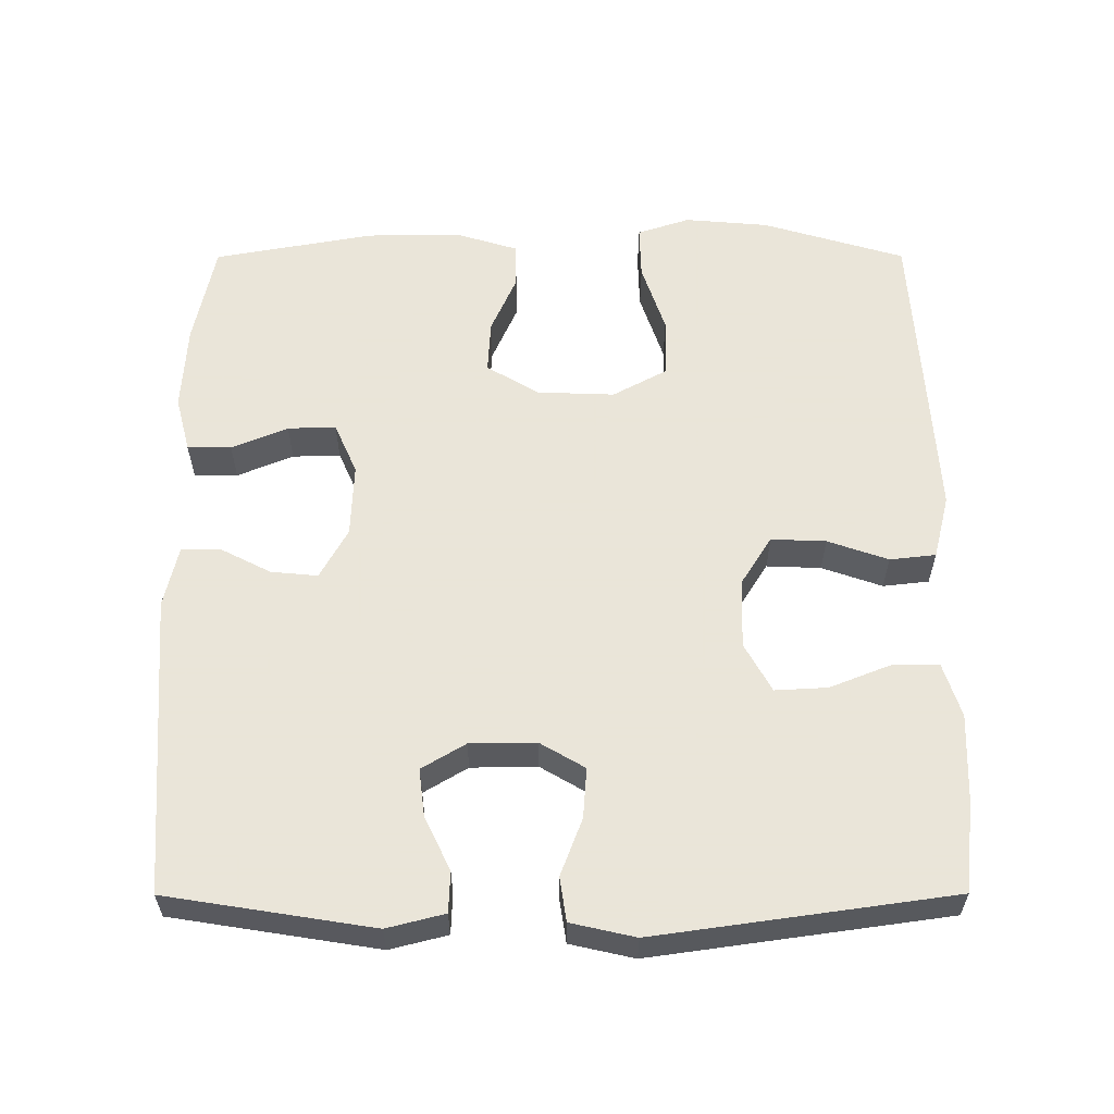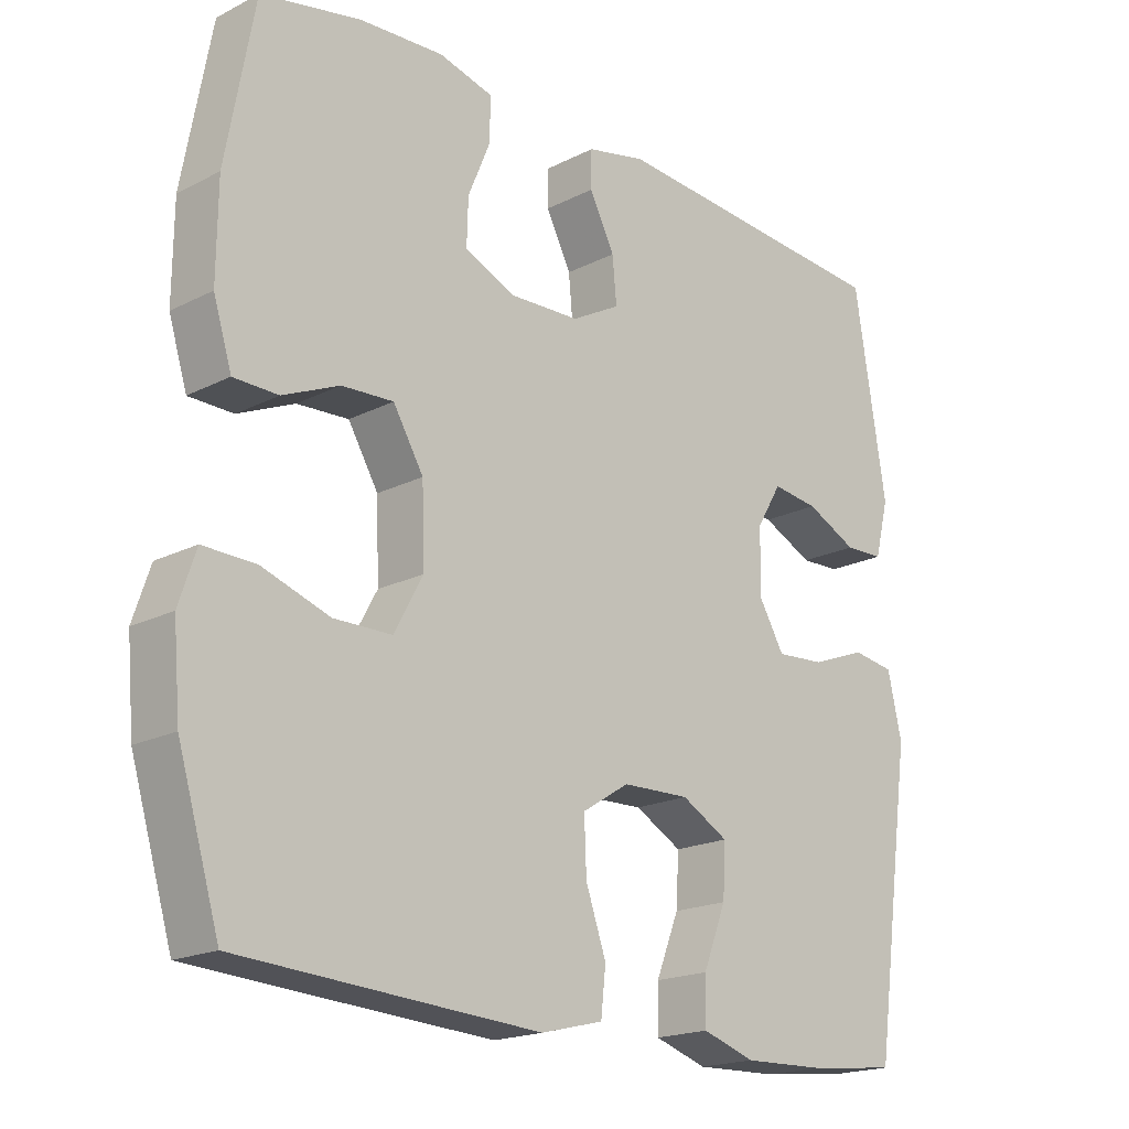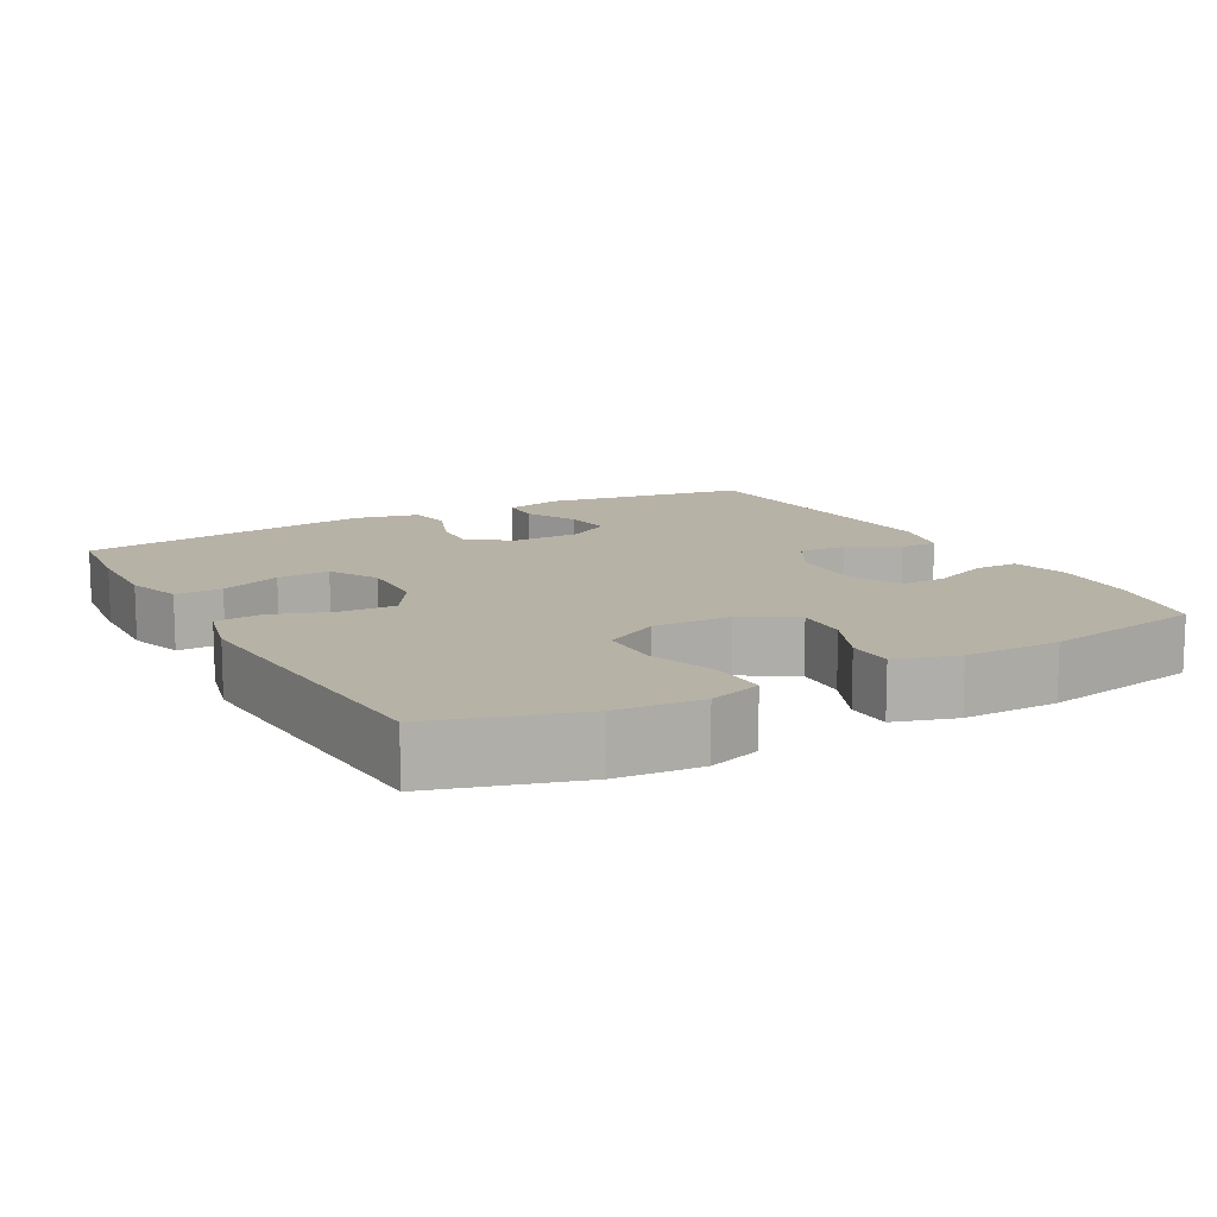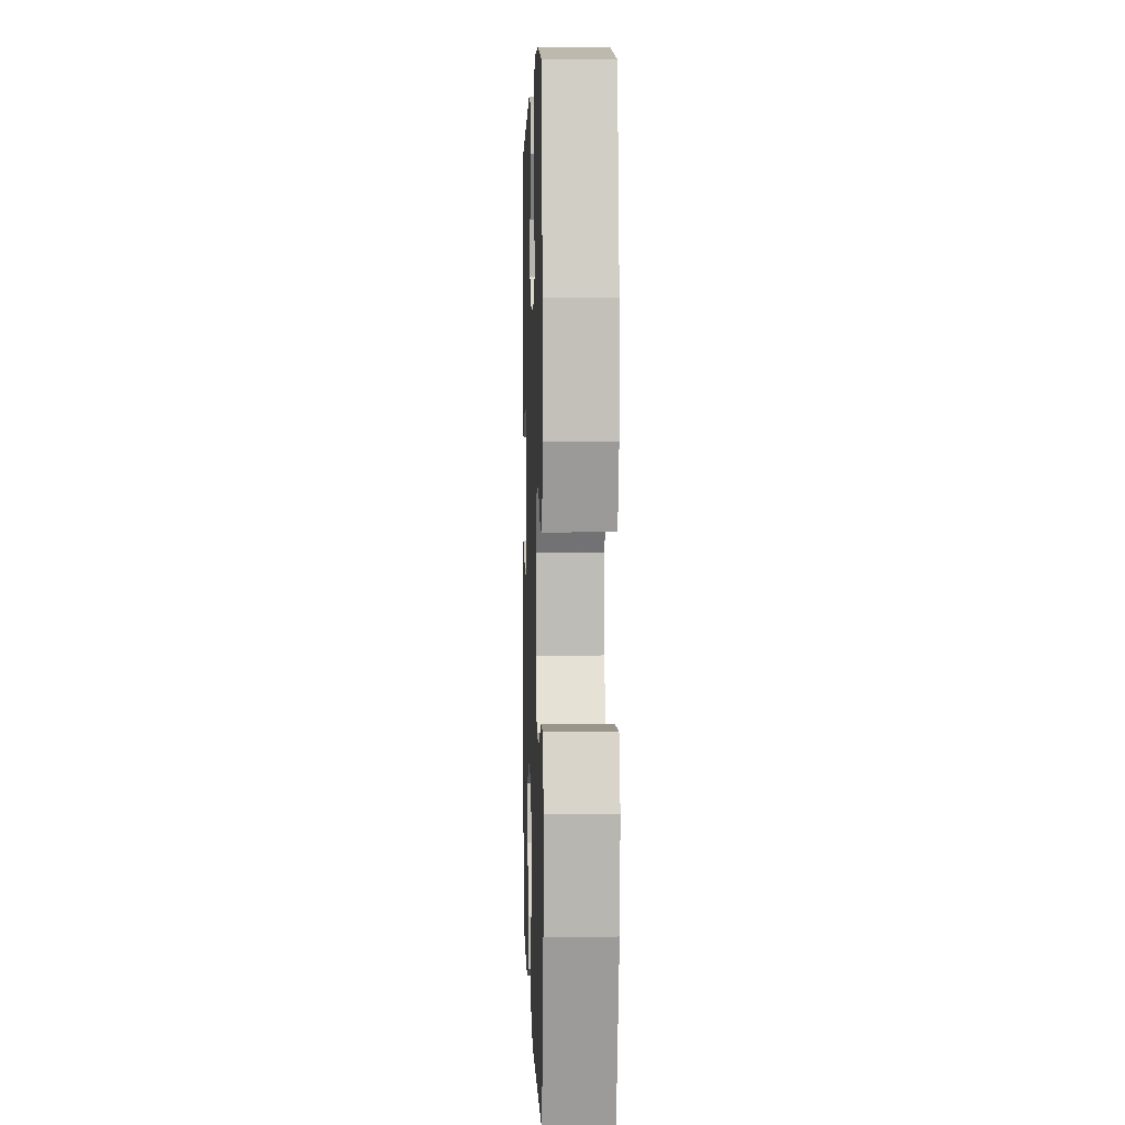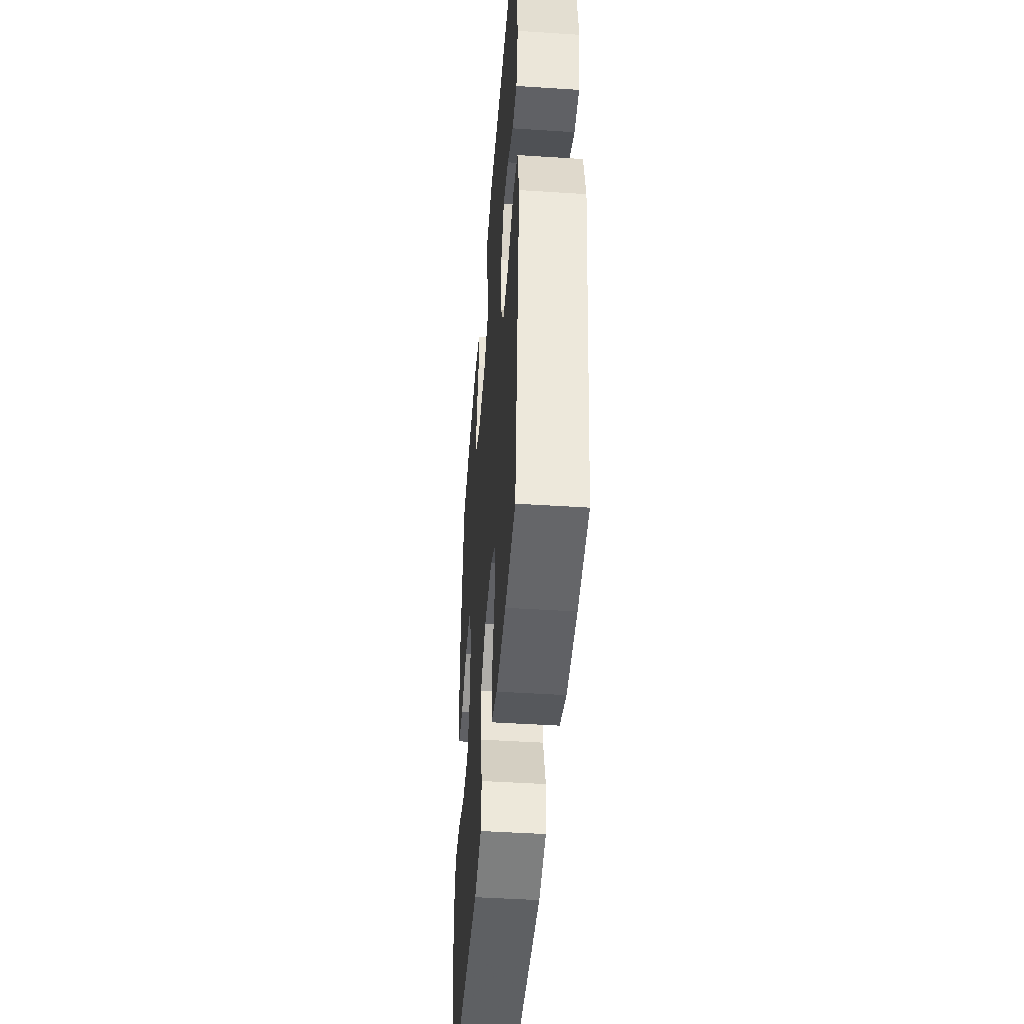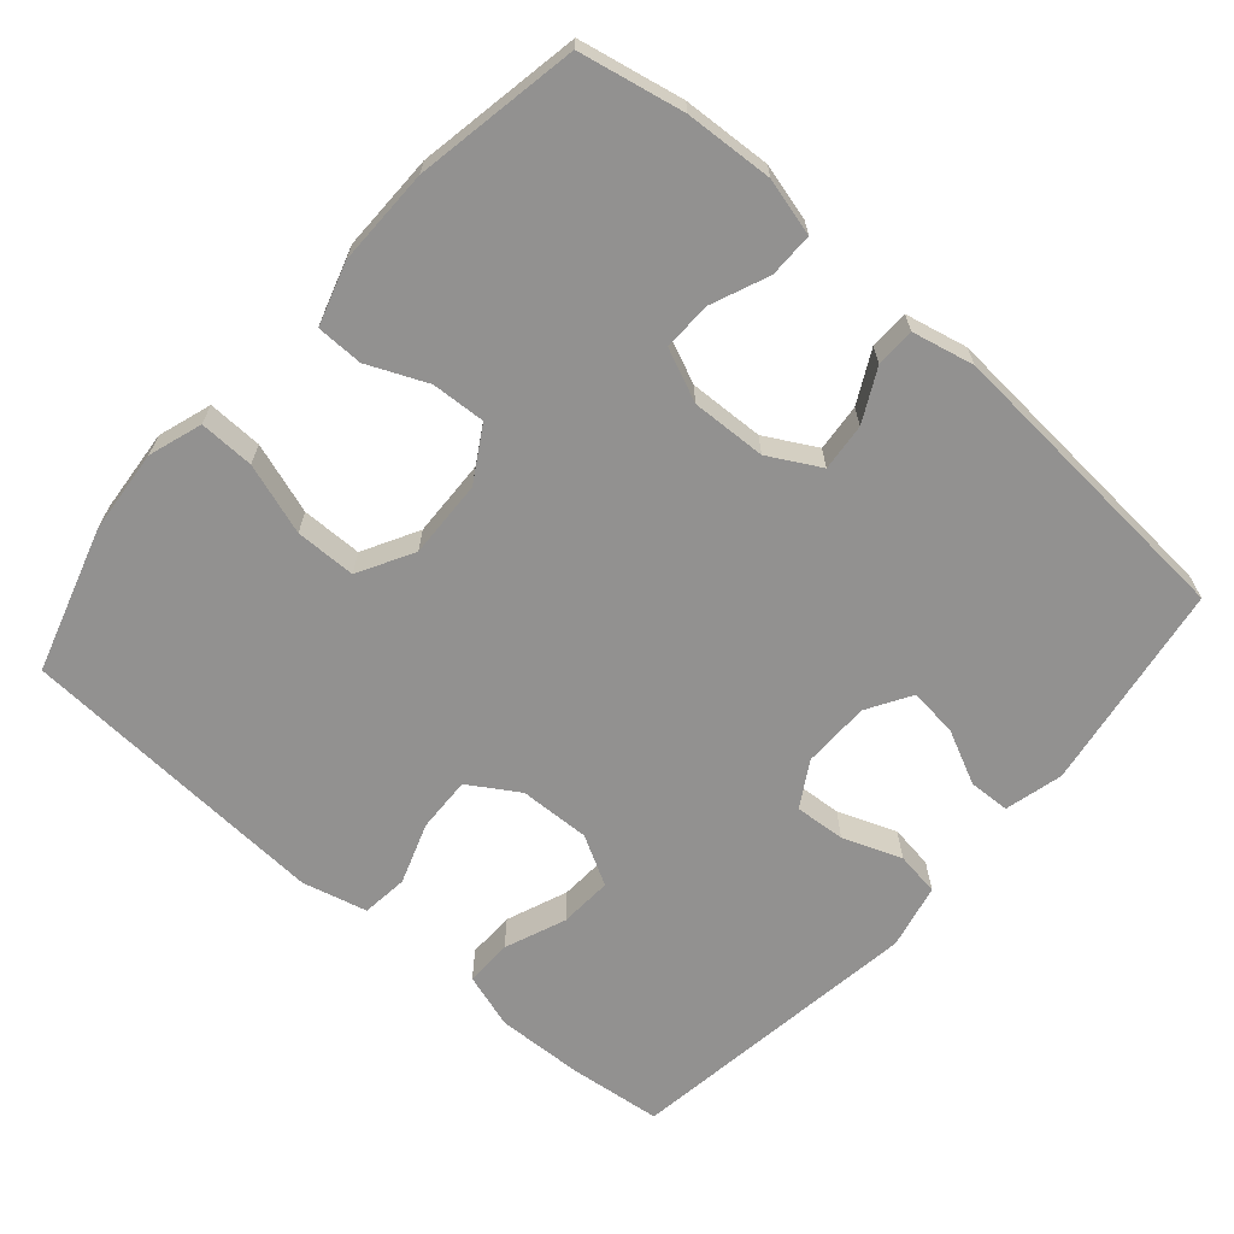
<metadata>
{"format":"obj","ext":"obj","renderer":"f3d","projection":"perspective","resolution":1024,"background":"white","views":[{"elev":58.6,"azim":89.9,"up":"+Y"},{"elev":-19.0,"azim":-46.2,"up":"+Z"},{"elev":12.3,"azim":-119.0,"up":"+Y"},{"elev":3.6,"azim":-91.8,"up":"+Z"},{"elev":-45.5,"azim":85.7,"up":"+Z"},{"elev":-66.1,"azim":-41.1,"up":"+Y"}]}
</metadata>
<code>
v -0.5 0.07 -0.5
v -0.559 0.07 -0.304
v -0.569 0.07 -0.189
v -0.545 0.07 -0.117
v -0.471 0.07 -0.119
v -0.375 0.07 -0.151
v -0.293 0.07 -0.15
v -0.252 0.07 -0.075
v -0.256 0.07 0.031
v -0.299 0.07 0.103
v -0.372 0.07 0.099
v -0.452 0.07 0.064
v -0.515 0.07 0.065
v -0.541 0.07 0.149
v -0.54 0.07 0.28
v -0.5 0.07 0.5
v -0.359 0.07 0.529
v -0.24 0.07 0.536
v -0.163 0.07 0.516
v -0.163 0.07 0.456
v -0.195 0.07 0.379
v -0.197 0.07 0.313
v -0.126 0.07 0.282
v -0.025 0.07 0.286
v 0.044 0.07 0.324
v 0.038 0.07 0.388
v 0.002 0.07 0.458
v 0.003 0.07 0.511
v 0.087 0.07 0.53
v 0.5 0.07 0.5
v 0.545 0.07 0.218
v 0.525 0.07 0.139
v 0.469 0.07 0.137
v 0.396 0.07 0.172
v 0.33 0.07 0.18
v 0.294 0.07 0.12
v 0.293 0.07 0.029
v 0.329 0.07 -0.032
v 0.398 0.07 -0.027
v 0.477 0.07 0.003
v 0.537 0.07 -0.006
v 0.557 0.07 -0.094
v 0.5 0.07 -0.5
v 0.373 0.07 -0.514
v 0.255 0.07 -0.518
v 0.18 0.07 -0.494
v 0.181 0.07 -0.43
v 0.214 0.07 -0.347
v 0.218 0.07 -0.275
v 0.151 0.07 -0.238
v 0.055 0.07 -0.241
v -0.012 0.07 -0.283
v -0.009 0.07 -0.358
v 0.02 0.07 -0.441
v 0.013 0.07 -0.504
v -0.075 0.07 -0.526
v -0.208 0.07 -0.518
v -0.5 0 -0.5
v -0.559 0 -0.304
v -0.569 0 -0.189
v -0.545 0 -0.117
v -0.471 0 -0.119
v -0.375 0 -0.151
v -0.293 0 -0.15
v -0.252 0 -0.075
v -0.256 0 0.031
v -0.299 0 0.103
v -0.372 0 0.099
v -0.452 0 0.064
v -0.515 0 0.065
v -0.541 0 0.149
v -0.54 0 0.28
v -0.5 0 0.5
v -0.359 0 0.529
v -0.24 0 0.536
v -0.163 0 0.516
v -0.163 0 0.456
v -0.195 0 0.379
v -0.197 0 0.313
v -0.126 0 0.282
v -0.025 0 0.286
v 0.044 0 0.324
v 0.038 0 0.388
v 0.002 0 0.458
v 0.003 0 0.511
v 0.087 0 0.53
v 0.5 0 0.5
v 0.545 0 0.218
v 0.525 0 0.139
v 0.469 0 0.137
v 0.396 0 0.172
v 0.33 0 0.18
v 0.294 0 0.12
v 0.293 0 0.029
v 0.329 0 -0.032
v 0.398 0 -0.027
v 0.477 0 0.003
v 0.537 0 -0.006
v 0.557 0 -0.094
v 0.5 0 -0.5
v 0.373 0 -0.514
v 0.255 0 -0.518
v 0.18 0 -0.494
v 0.181 0 -0.43
v 0.214 0 -0.347
v 0.218 0 -0.275
v 0.151 0 -0.238
v 0.055 0 -0.241
v -0.012 0 -0.283
v -0.009 0 -0.358
v 0.02 0 -0.441
v 0.013 0 -0.504
v -0.075 0 -0.526
v -0.208 0 -0.518
f 53 54 55 56
f 52 53 56 57
f 45 46 47 48
f 45 48 49
f 44 45 49
f 43 44 49
f 42 43 49
f 39 40 41 42
f 38 39 42 49
f 37 38 49 50
f 31 32 33 34
f 31 34 35
f 30 31 35
f 29 30 35 36
f 26 27 28 29
f 25 26 29 36
f 18 19 20 21
f 18 21 22
f 17 18 22
f 16 17 22
f 15 16 22
f 14 15 22 23
f 11 12 13 14
f 10 11 14 23
f 3 4 5 6
f 3 6 7
f 2 3 7
f 52 57 1 2
f 51 52 2 7
f 50 51 7 8
f 37 50 8 9
f 24 25 36 37
f 23 24 37
f 9 10 23 37
f 113 112 111 110
f 114 113 110 109
f 105 104 103 102
f 106 105 102
f 106 102 101
f 106 101 100
f 106 100 99
f 99 98 97 96
f 106 99 96 95
f 107 106 95 94
f 91 90 89 88
f 92 91 88
f 92 88 87
f 93 92 87 86
f 86 85 84 83
f 93 86 83 82
f 78 77 76 75
f 79 78 75
f 79 75 74
f 79 74 73
f 79 73 72
f 80 79 72 71
f 71 70 69 68
f 80 71 68 67
f 63 62 61 60
f 64 63 60
f 64 60 59
f 59 58 114 109
f 64 59 109 108
f 65 64 108 107
f 66 65 107 94
f 94 93 82 81
f 94 81 80
f 94 80 67 66
f 1 58 59 2
f 2 59 60 3
f 3 60 61 4
f 4 61 62 5
f 5 62 63 6
f 6 63 64 7
f 7 64 65 8
f 8 65 66 9
f 9 66 67 10
f 10 67 68 11
f 11 68 69 12
f 12 69 70 13
f 13 70 71 14
f 14 71 72 15
f 15 72 73 16
f 16 73 74 17
f 17 74 75 18
f 18 75 76 19
f 19 76 77 20
f 20 77 78 21
f 21 78 79 22
f 22 79 80 23
f 23 80 81 24
f 24 81 82 25
f 25 82 83 26
f 26 83 84 27
f 27 84 85 28
f 28 85 86 29
f 29 86 87 30
f 30 87 88 31
f 31 88 89 32
f 32 89 90 33
f 33 90 91 34
f 34 91 92 35
f 35 92 93 36
f 36 93 94 37
f 37 94 95 38
f 38 95 96 39
f 39 96 97 40
f 40 97 98 41
f 41 98 99 42
f 42 99 100 43
f 43 100 101 44
f 44 101 102 45
f 45 102 103 46
f 46 103 104 47
f 47 104 105 48
f 48 105 106 49
f 49 106 107 50
f 50 107 108 51
f 51 108 109 52
f 52 109 110 53
f 53 110 111 54
f 54 111 112 55
f 55 112 113 56
f 56 113 114 57
f 57 114 58 1

</code>
